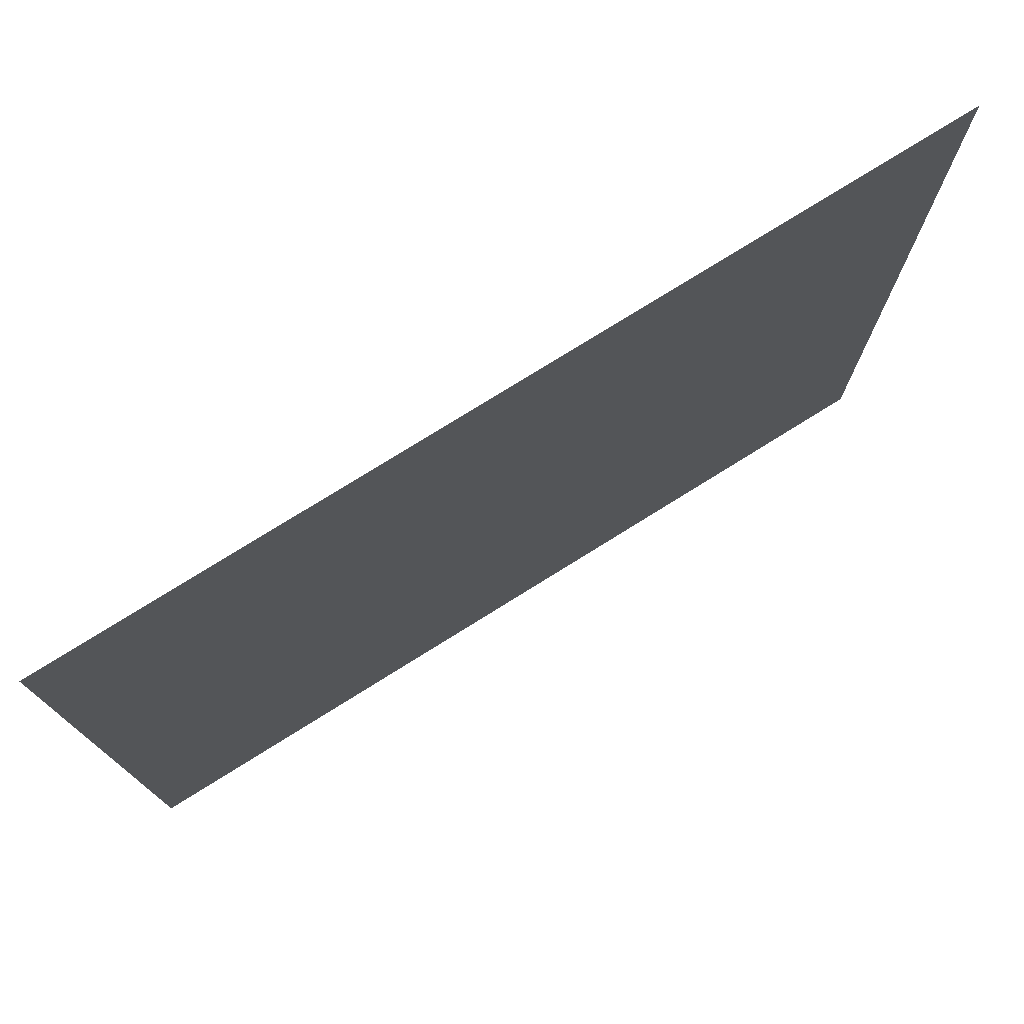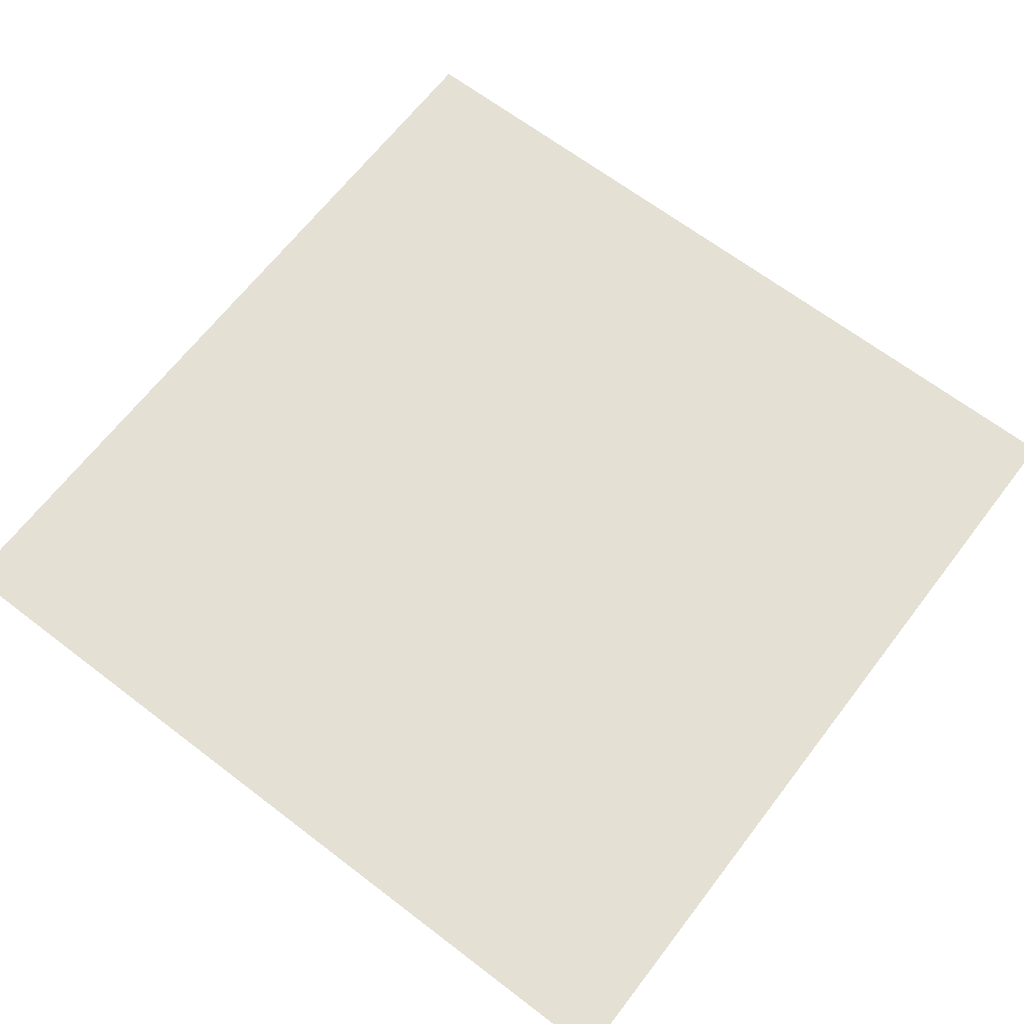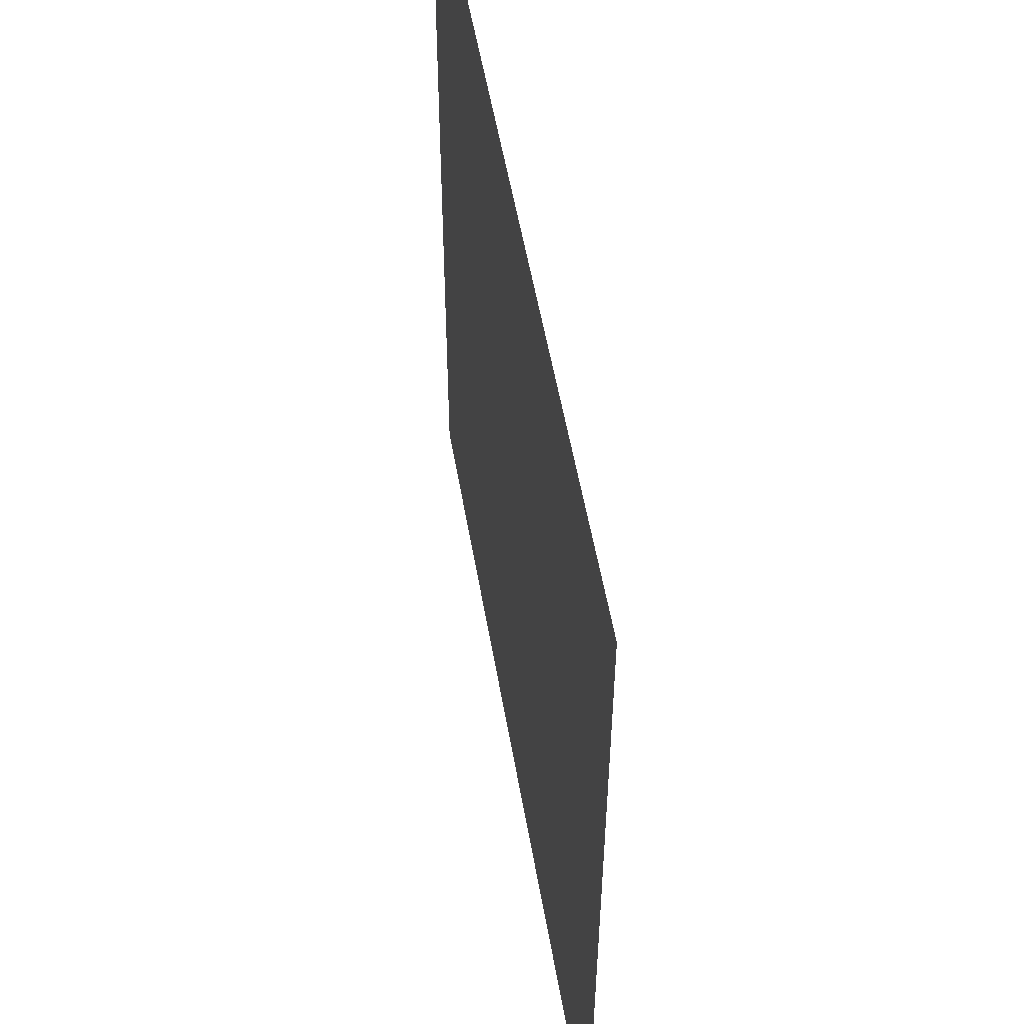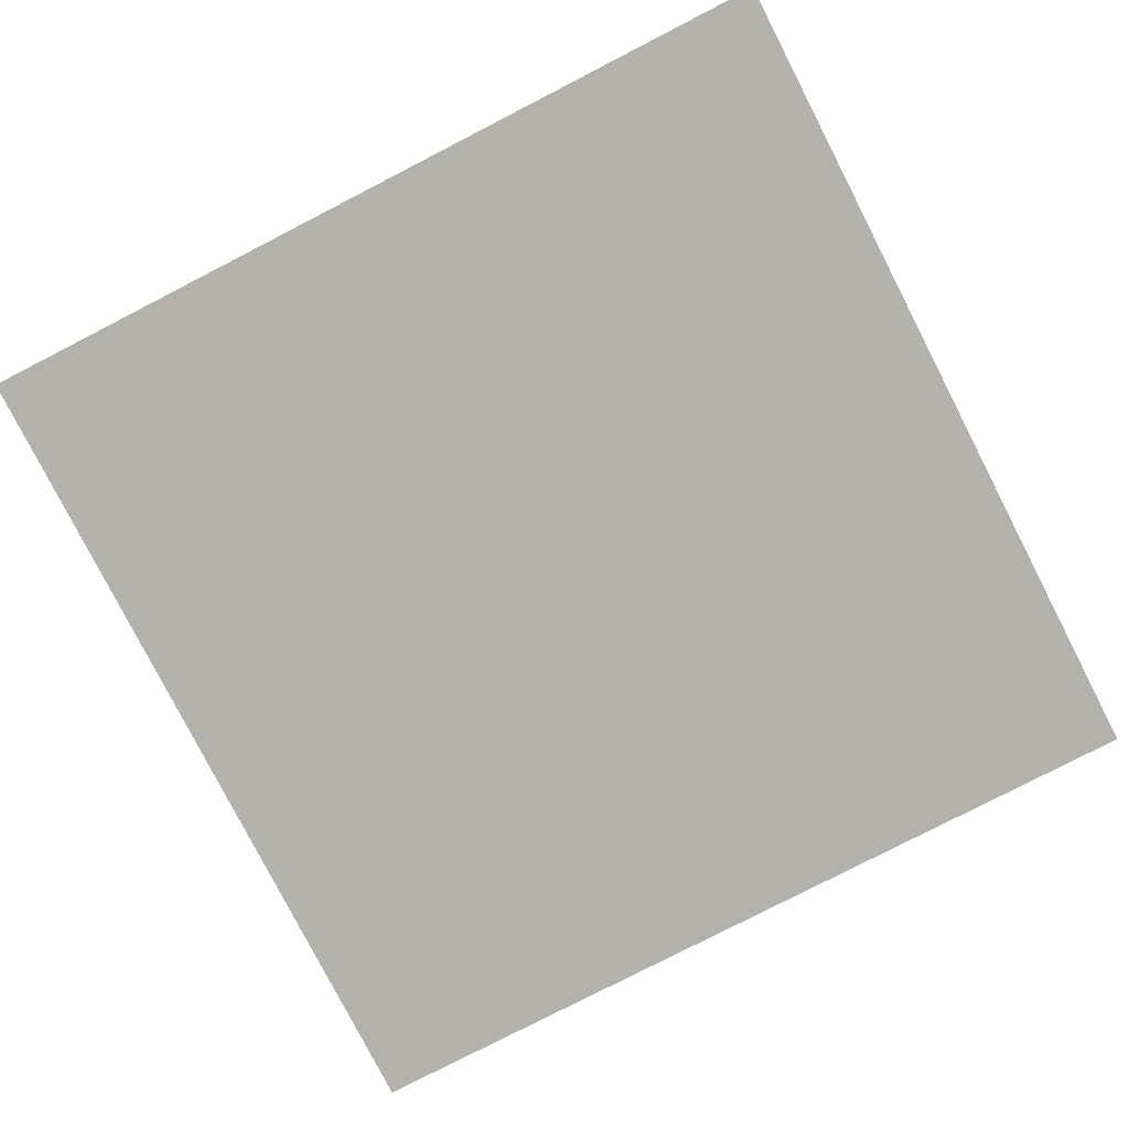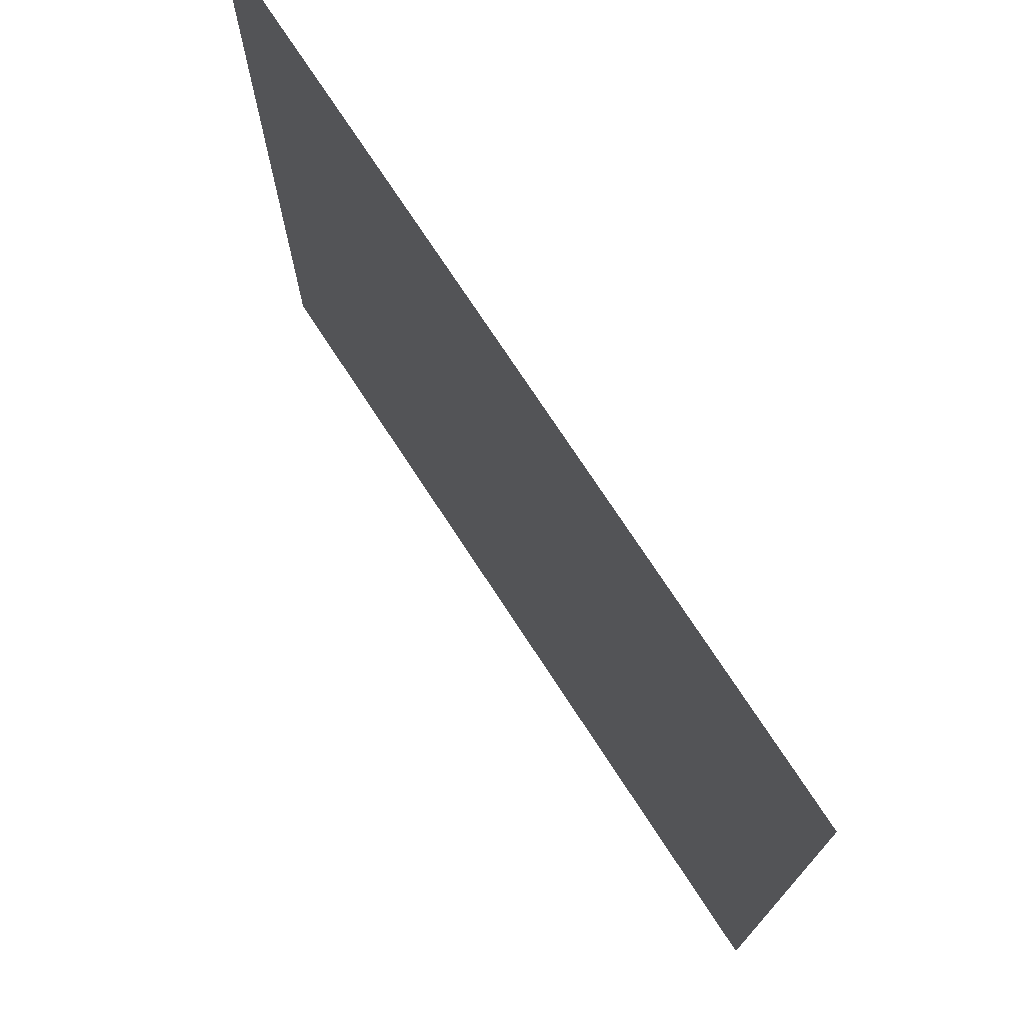
<metadata>
{"format":"obj","ext":"obj","renderer":"f3d","projection":"perspective","resolution":1024,"background":"white","views":[{"elev":77.1,"azim":-31.9,"up":"+Y"},{"elev":66.0,"azim":127.5,"up":"+Z"},{"elev":54.0,"azim":80.3,"up":"+Y"},{"elev":-79.6,"azim":-152.8,"up":"+Z"},{"elev":74.5,"azim":56.8,"up":"+Y"}]}
</metadata>
<code>
v 0 -256 0
v -16 -256 0
v -16 -240 0
v 0 -240 0
g Cave_mesh_0218
f 1 2 3 4

</code>
